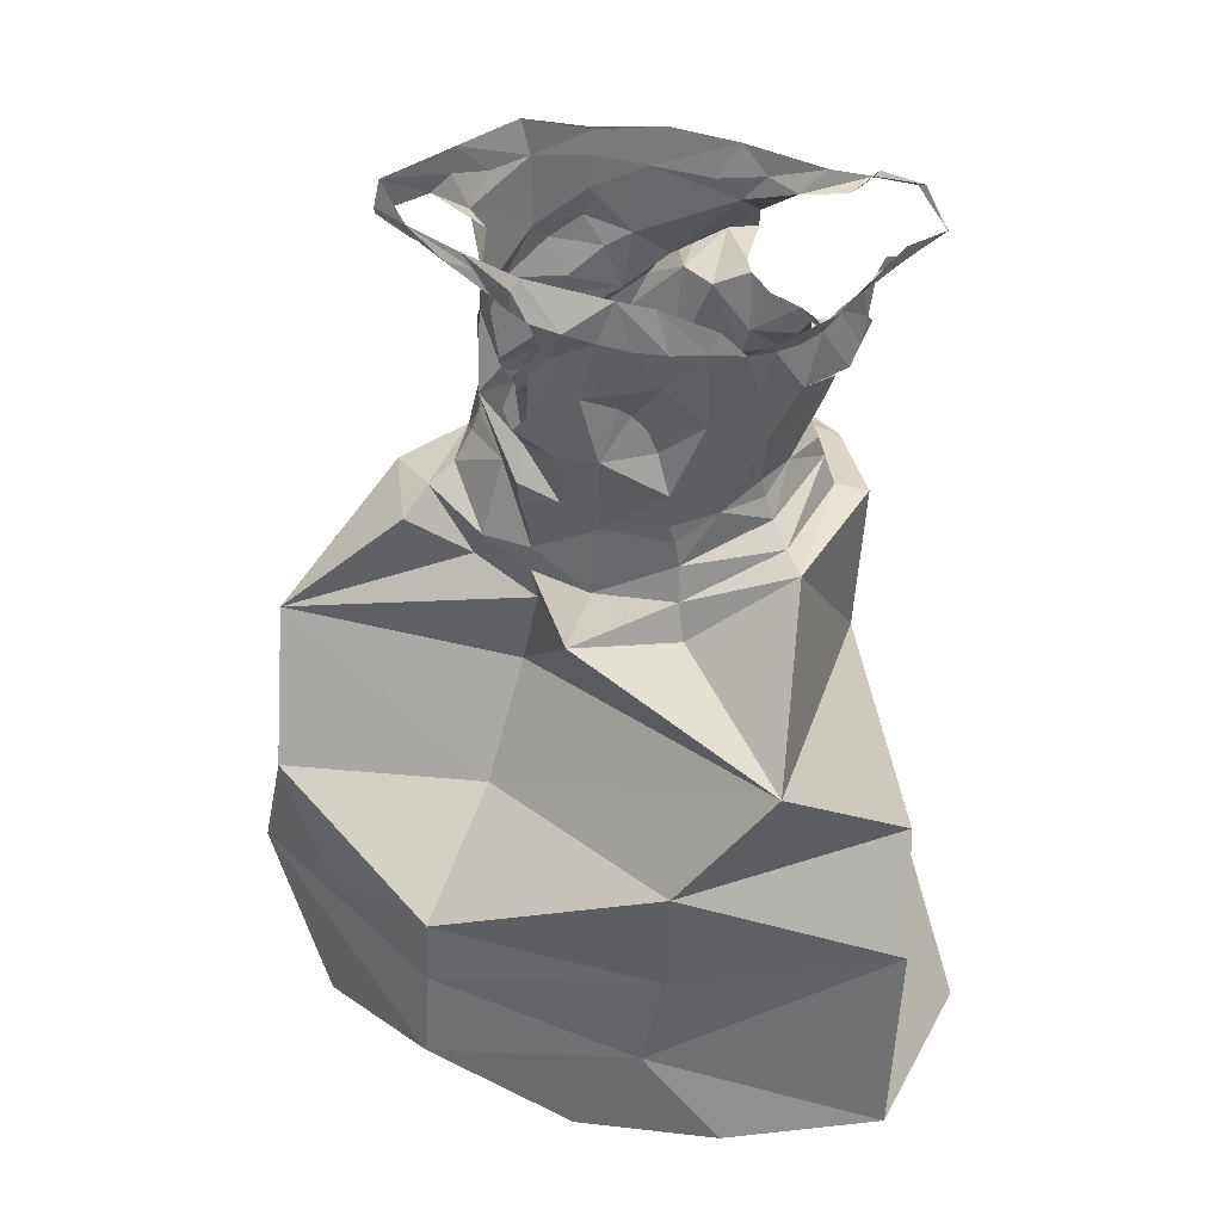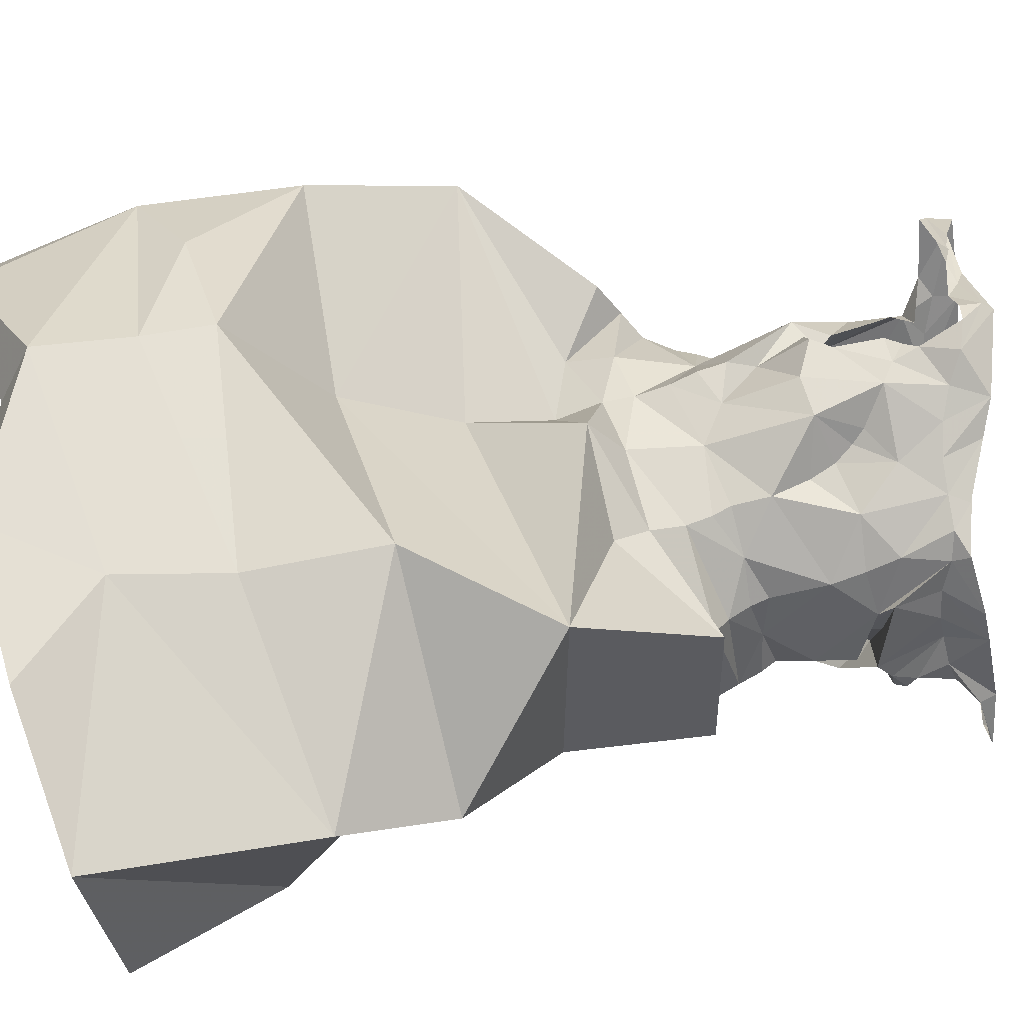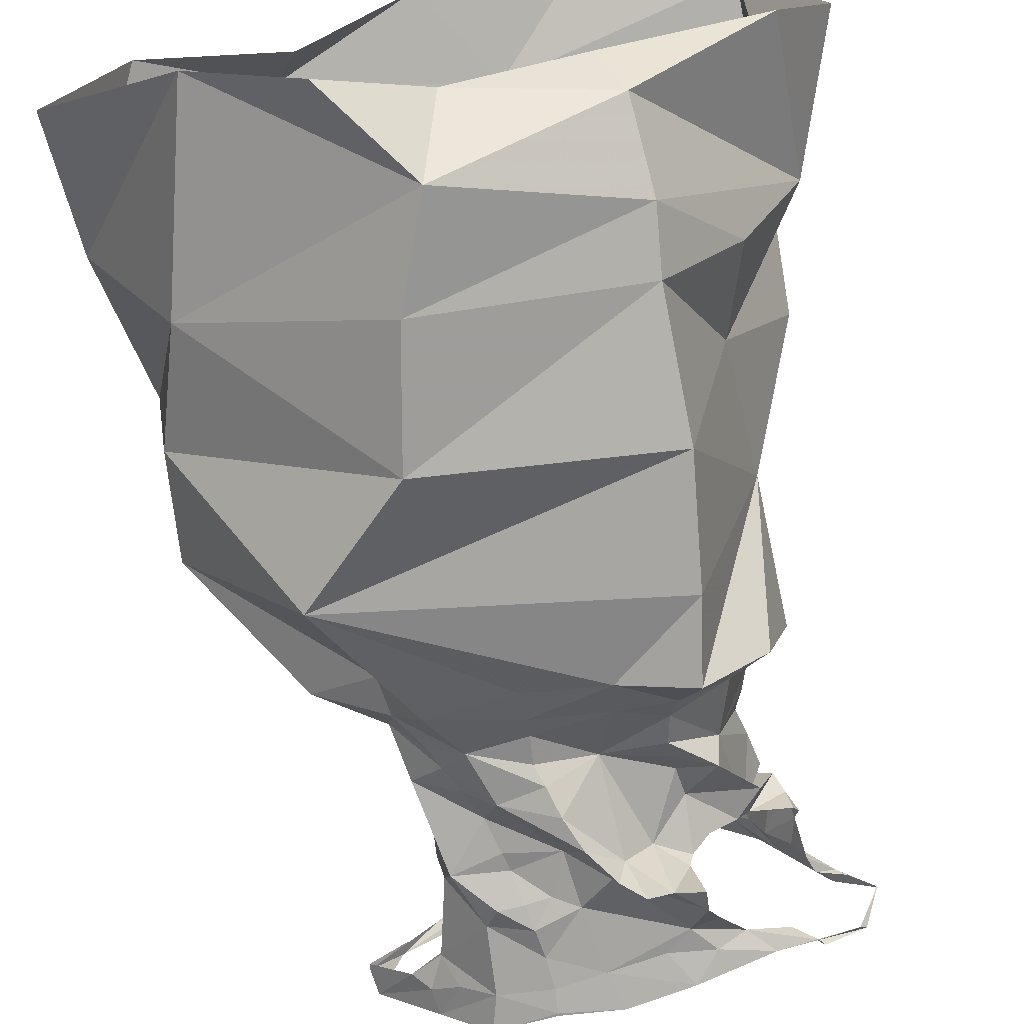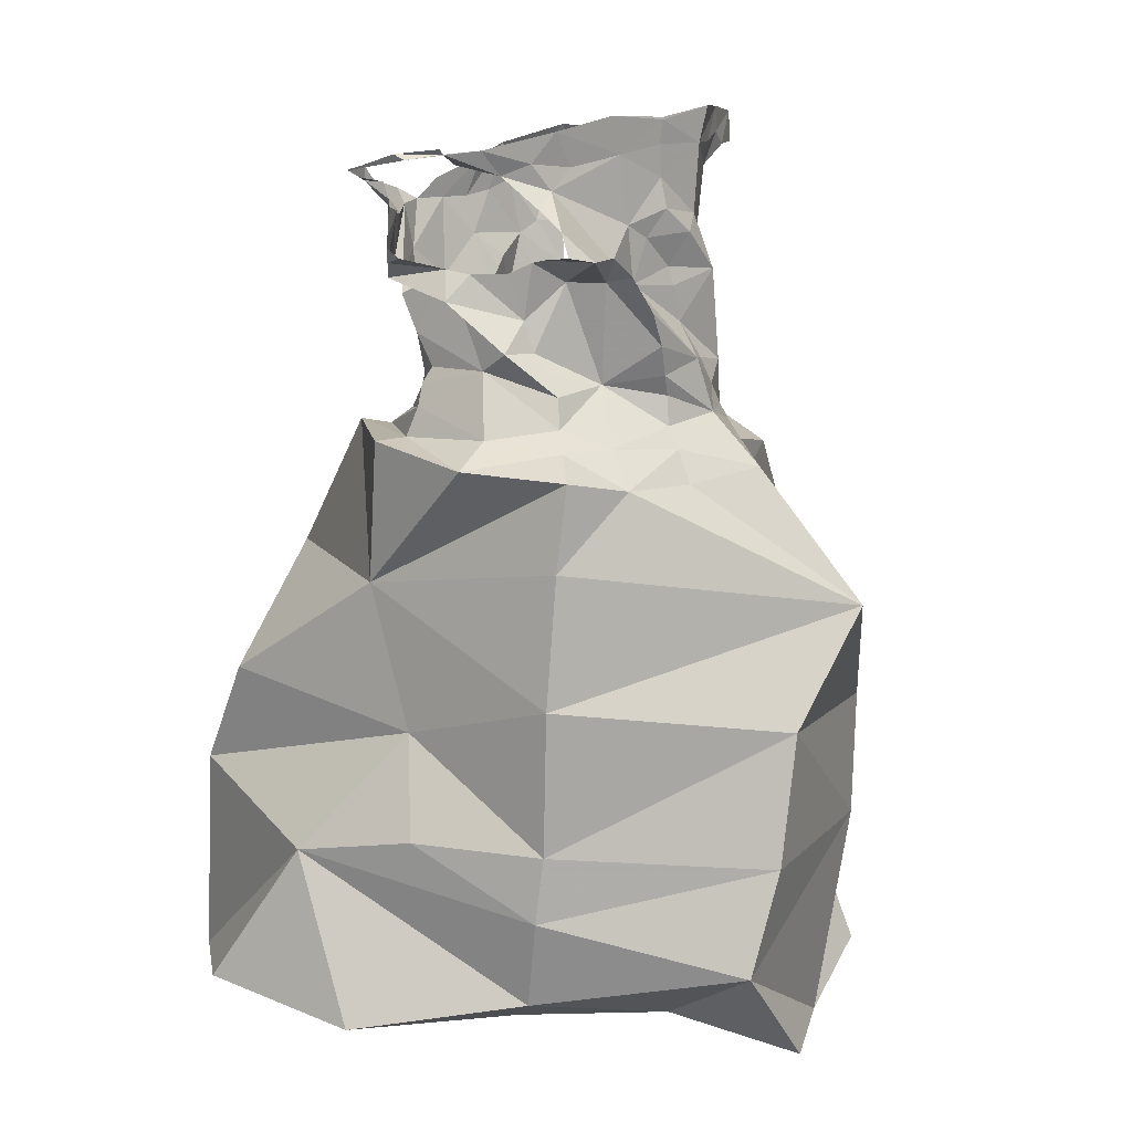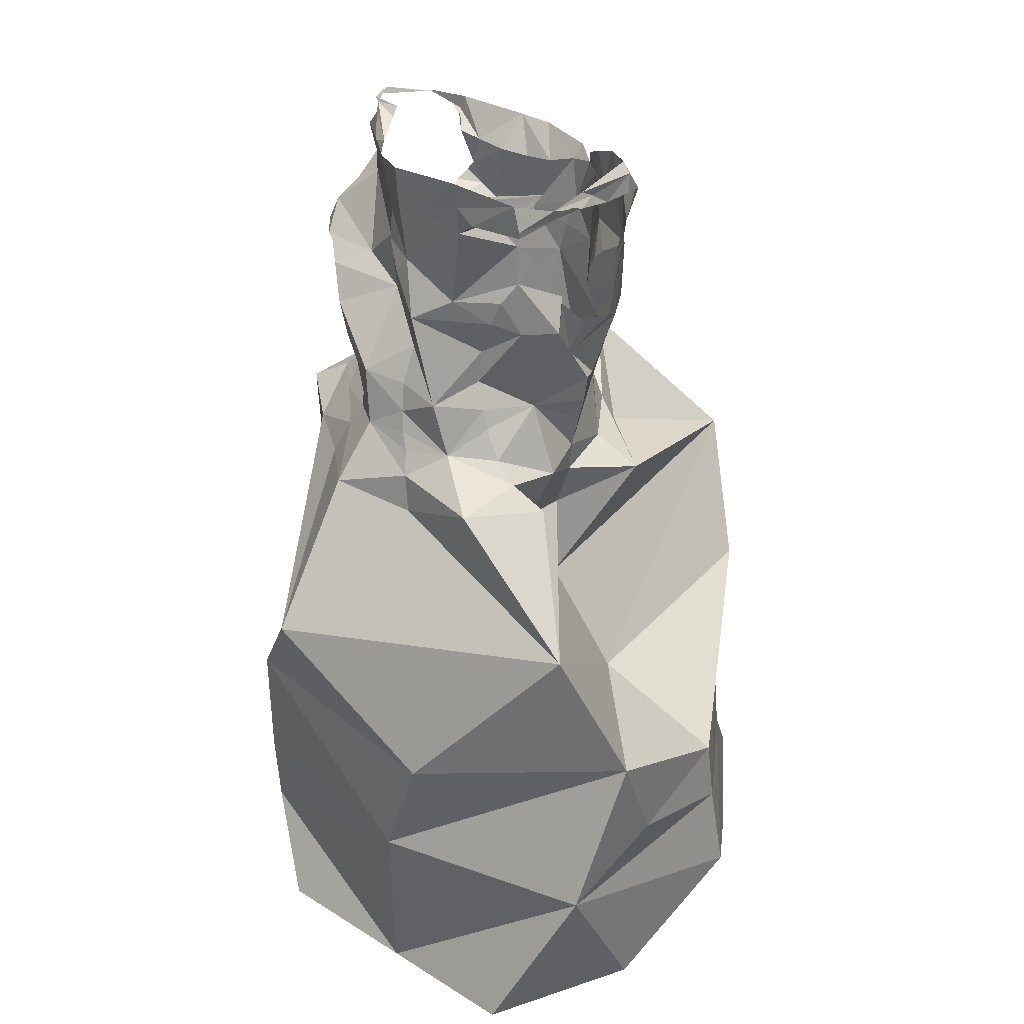
<metadata>
{"format":"obj","ext":"obj","renderer":"f3d","projection":"perspective","resolution":1024,"background":"white","views":[{"elev":42.0,"azim":1.9,"up":"+Y"},{"elev":77.9,"azim":78.2,"up":"+Z"},{"elev":-71.0,"azim":8.0,"up":"+Z"},{"elev":7.2,"azim":144.8,"up":"+Y"},{"elev":32.4,"azim":-95.5,"up":"+Y"}]}
</metadata>
<code>
v 0.3794 1.025 -1.86
v 0.3969 1.049 -1.867
v 0.4146 1.026 -1.861
v 0.3361 1.035 -1.86
v 0.231 1.049 -1.828
v 0.2089 1.057 -1.81
v 0.2122 1.076 -1.814
v 0.1955 1.048 -1.801
v 0.1664 1.076 -1.773
v 0.1245 0.5309 -1.881
v 0.1563 0.3756 -1.876
v 0.05205 0.5139 -1.734
v 0.4354 1.018 -1.854
v 0.4548 1.035 -1.859
v 0.2573 1.046 -1.851
v 0.2577 0.9946 -1.846
v 0.2955 1.02 -1.855
v 0.2913 0.9974 -1.857
v 0.2802 0.9555 -1.844
v 0.2674 0.9808 -1.854
v 0.2867 0.9786 -1.853
v 0.2211 0.8855 -1.831
v 0.2384 0.9539 -1.845
v 0.2676 0.9149 -1.842
v 0.4722 0.6173 -1.786
v 0.5265 0.6496 -1.626
v 0.5267 0.5714 -1.575
v 0.276 0.9414 -1.845
v 0.5364 0.5285 -1.733
v 0.2455 0.8687 -1.853
v 0.2114 0.8459 -1.821
v 0.07889 0.7355 -1.746
v 0.1701 0.8165 -1.75
v 0.1609 0.8197 -1.813
v 0.2549 0.8882 -1.852
v 0.2991 1.043 -1.858
v 0.07542 0.6303 -1.692
v 0.2274 0.6236 -1.687
v 0.2985 1.061 -1.861
v 0.4845 1.032 -1.856
v 0.4881 1.035 -1.858
v 0.4733 1.032 -1.841
v 0.3465 1.062 -1.865
v 0.4671 1.025 -1.845
v 0.5184 1.031 -1.848
v 0.5135 1.027 -1.854
v 0.5312 1.021 -1.809
v 0.2983 1.063 -1.861
v 0.1625 1.057 -1.77
v 0.1883 1.054 -1.741
v 0.1999 1.058 -1.727
v 0.1627 1.053 -1.77
v 0.1853 1.063 -1.742
v 0.2115 1.052 -1.718
v 0.2511 1.073 -1.853
v 0.2291 0.842 -1.853
v 0.2177 0.8258 -1.854
v 0.4317 0.7371 -1.566
v 0.36 0.643 -1.56
v 0.2377 0.8535 -1.854
v 0.2194 1.032 -1.809
v 0.2325 1.034 -1.783
v 0.2275 0.9843 -1.764
v 0.2311 0.9699 -1.813
v 0.2247 0.9699 -1.777
v 0.2298 1.015 -1.764
v 0.2346 0.9996 -1.751
v 0.3064 1.024 -1.674
v 0.2822 0.9912 -1.676
v 0.2961 0.9815 -1.673
v 0.2761 1.011 -1.675
v 0.2709 1.001 -1.679
v 0.2622 0.9564 -1.686
v 0.2633 0.991 -1.684
v 0.3208 0.9639 -1.686
v 0.3083 0.9313 -1.673
v 0.348 0.9808 -1.686
v 0.3287 1.015 -1.678
v 0.2859 1.036 -1.666
v 0.3289 0.9547 -1.692
v 0.233 0.9251 -1.791
v 0.2446 0.9432 -1.712
v 0.2567 0.9084 -1.72
v 0.2523 0.9428 -1.69
v 0.2749 0.5244 -1.974
v 0.3 0.4466 -1.972
v 0.3502 0.9582 -1.87
v 0.3716 0.9612 -1.901
v 0.3545 0.9477 -1.9
v 0.2042 0.8432 -1.782
v 0.1863 0.831 -1.771
v 0.2527 0.8869 -1.706
v 0.2819 0.8765 -1.698
v 0.2217 0.8797 -1.792
v 0.2315 0.8998 -1.794
v 0.2645 0.8494 -1.879
v 0.2162 0.8649 -1.789
v 0.4906 0.5434 -1.817
v 0.3082 0.8625 -1.881
v 0.3515 0.8705 -1.859
v 0.3092 0.8405 -1.883
v 0.2587 0.846 -1.712
v 0.3089 0.858 -1.694
v 0.3535 0.8936 -1.686
v 0.3385 0.9412 -1.695
v 0.2787 0.9292 -1.681
v 0.3539 0.8658 -1.689
v 0.358 0.8522 -1.689
v 0.2545 0.8663 -1.708
v 0.3458 0.9221 -1.695
v 0.2606 0.8218 -1.717
v 0.2599 0.7998 -1.718
v 0.3019 0.8054 -1.69
v 0.2274 0.9404 -1.732
v 0.2517 0.9539 -1.727
v 0.2434 0.9643 -1.728
v 0.3611 0.8334 -1.687
v 0.2863 0.7819 -1.659
v 0.377 0.9487 -1.689
v 0.4327 0.5409 -1.902
v 0.2611 0.6231 -1.974
v 0.4388 0.6476 -1.914
v 0.3611 0.8084 -1.678
v 0.484 0.7255 -1.753
v 0.5051 1.016 -1.786
v 0.5316 1.022 -1.809
v 0.5305 1.021 -1.808
v 0.5127 1.017 -1.793
v 0.4907 1.015 -1.788
v 0.4856 1.003 -1.787
v 0.5024 1.027 -1.782
v 0.4766 0.9981 -1.772
v 0.4705 1.022 -1.736
v 0.1011 0.6197 -1.86
v 0.4593 0.9955 -1.755
v 0.2303 1.054 -1.708
v 0.2278 1.047 -1.706
v 0.05114 0.3997 -1.802
v 0.1853 0.7076 -1.958
v 0.2533 1.044 -1.677
v 0.2654 1.042 -1.668
v 0.255 1.059 -1.677
v 0.2412 1.043 -1.695
v 0.3183 1.051 -1.681
v 0.26 1.067 -1.681
v 0.2213 1.061 -1.717
v 0.4338 0.9948 -1.717
v 0.4556 1.019 -1.715
v 0.4494 0.9927 -1.734
v 0.4202 1.014 -1.691
v 0.4006 1.007 -1.688
v 0.4186 1.002 -1.699
v 0.352 1.01 -1.682
v 0.3431 1.04 -1.689
v 0.3762 1.008 -1.686
v 0.3841 1.022 -1.69
v 0.2634 0.7665 -1.728
v 0.2179 0.7837 -1.754
v 0.308 0.7997 -1.908
v 0.3084 0.8243 -1.894
v 0.3692 0.7986 -1.916
v 0.4097 0.8249 -1.893
v 0.4254 0.807 -1.92
v 0.3661 0.8267 -1.893
v 0.4024 0.8409 -1.879
v 0.3146 0.8773 -1.886
v 0.2117 0.7969 -1.853
v 0.3988 0.8634 -1.871
v 0.399 0.8791 -1.859
v 0.4058 0.9169 -1.839
v 0.4017 0.8939 -1.846
v 0.3796 0.9442 -1.854
v 0.2259 0.816 -1.735
v 0.4188 0.9499 -1.837
v 0.4058 0.958 -1.85
v 0.3653 0.783 -1.667
v 0.4484 0.8836 -1.784
v 0.4333 0.8749 -1.751
v 0.4543 0.8719 -1.78
v 0.4029 0.9598 -1.862
v 0.3897 0.958 -1.903
v 0.3597 0.9439 -1.876
v 0.3226 0.8985 -1.893
v 0.3347 0.9225 -1.898
v 0.4342 0.8813 -1.829
v 0.4551 0.9081 -1.774
v 0.2257 0.952 -1.785
v 0.4114 0.961 -1.902
v 0.2401 0.871 -1.75
v 0.2257 0.9418 -1.761
v 0.4098 0.9697 -1.697
v 0.4133 0.9457 -1.705
v 0.3975 1.008 -1.862
v 0.4701 0.9473 -1.759
v 0.4386 0.9611 -1.717
v 0.4809 0.9754 -1.777
v 0.4769 0.9577 -1.77
v 0.4844 0.9681 -1.782
v 0.4454 0.9561 -1.756
v 0.4488 0.9534 -1.804
v 0.4802 0.961 -1.791
v 0.4158 0.9218 -1.71
v 0.4273 0.426 -1.875
v 0.3127 0.4051 -1.891
v 0.4326 0.7441 -1.918
v 0.4912 0.8307 -1.774
v 0.4418 0.8402 -1.671
v 0.1071 0.5453 -1.669
v 0.5204 0.4146 -1.554
v 0.5753 0.4241 -1.669
v 0.4426 0.9356 -1.764
v 0.439 0.9513 -1.73
v 0.4617 0.9359 -1.765
v 0.4454 0.9532 -1.801
v 0.4581 0.9304 -1.817
v 0.1868 0.5591 -1.604
v 0.4308 0.8937 -1.852
v 0.4438 0.9468 -1.757
v 0.3563 0.5444 -1.57
v 0.3415 0.4652 -1.565
v 0.2519 0.7062 -1.73
v 0.3251 0.9848 -1.855
v 0.474 0.8134 -1.859
v 0.4115 0.9787 -1.894
v 0.4184 0.9947 -1.876
v 0.4397 0.9496 -1.821
v 0.3181 0.9422 -1.852
v 0.2802 0.8888 -1.88
v 0.3059 0.976 -1.851
v 0.2423 0.8096 -1.906
v 0.1816 0.4396 -1.589
v 0.2915 0.3897 -1.564
v 0.3875 0.8682 -1.702
v 0.4145 0.8808 -1.721
v 0.4174 0.8673 -1.721
v 0.4239 0.8507 -1.717
v 0.4593 0.855 -1.782
v 0.4329 0.838 -1.701
v 0.4671 0.8331 -1.778
v 0.4455 0.8332 -1.847
v 0.4355 0.4917 -1.896
v 0.186 0.5088 -1.599
v 0.4003 0.399 -1.546
v 0.2425 0.3779 -1.96
v 0.2039 0.4127 -1.624
v 0.5292 0.4041 -1.788
v 0.4093 0.4058 -1.835
v 0.09909 0.3939 -1.684
f 1 2 3
f 4 2 1
f 5 6 7
f 6 8 9
f 10 11 12
f 13 3 14
f 15 5 7
f 16 17 18
f 19 20 21
f 20 18 21
f 22 23 24
f 25 26 27
f 23 28 24
f 15 17 16
f 27 29 25
f 30 31 22
f 32 33 34
f 35 30 22
f 15 36 17
f 37 38 32
f 39 4 36
f 40 41 42
f 4 43 2
f 40 44 13
f 40 45 41
f 39 43 4
f 14 40 13
f 40 46 45
f 46 47 45
f 3 2 14
f 39 48 43
f 49 50 51
f 15 39 36
f 52 50 49
f 6 9 7
f 53 9 49
f 54 49 51
f 8 49 9
f 48 39 55
f 7 55 15
f 55 39 15
f 31 56 57
f 26 58 59
f 60 56 31
f 20 16 18
f 8 61 62
f 8 6 61
f 6 5 61
f 63 64 65
f 66 64 63
f 67 66 63
f 66 61 64
f 68 69 70
f 71 72 69
f 71 69 68
f 69 73 70
f 74 69 72
f 75 70 76
f 77 78 70
f 73 69 74
f 68 79 71
f 75 76 80
f 81 23 22
f 82 83 84
f 19 28 23
f 85 86 10
f 87 88 89
f 90 31 91
f 83 92 93
f 19 23 20
f 94 95 22
f 60 96 56
f 94 31 97
f 31 34 91
f 29 98 25
f 22 95 81
f 99 100 101
f 93 102 103
f 104 76 103
f 76 105 80
f 106 83 93
f 84 106 73
f 107 103 108
f 109 93 92
f 104 110 76
f 102 111 103
f 112 113 111
f 114 115 116
f 103 113 117
f 14 46 40
f 113 112 118
f 108 103 117
f 77 105 119
f 15 16 61
f 120 121 122
f 70 106 76
f 31 57 34
f 16 20 23
f 113 118 123
f 121 85 10
f 25 122 124
f 125 47 126
f 127 47 128
f 47 127 45
f 129 125 130
f 125 131 132
f 125 132 130
f 131 133 132
f 32 134 37
f 135 132 133
f 136 54 137
f 11 138 12
f 122 121 139
f 136 53 54
f 140 141 142
f 143 142 136
f 144 145 79
f 142 79 145
f 142 141 79
f 85 121 120
f 136 146 53
f 147 133 148
f 149 135 133
f 78 144 68
f 147 149 133
f 150 151 152
f 148 150 152
f 148 152 147
f 153 154 144
f 144 78 153
f 153 155 154
f 68 144 79
f 155 151 156
f 155 156 154
f 157 112 158
f 159 160 161
f 161 162 163
f 162 164 165
f 10 12 37
f 103 111 113
f 166 100 99
f 57 167 34
f 124 58 26
f 164 160 101
f 161 164 162
f 100 164 101
f 100 165 164
f 168 100 169
f 38 59 58
f 24 35 22
f 170 171 172
f 90 91 173
f 174 170 175
f 118 176 123
f 143 136 137
f 177 178 179
f 109 102 93
f 180 172 181
f 182 89 88
f 182 183 184
f 70 73 106
f 185 186 177
f 181 182 88
f 128 125 129
f 81 187 23
f 172 182 181
f 146 136 142
f 180 181 188
f 171 100 172
f 112 157 118
f 182 172 100
f 112 111 173
f 134 139 121
f 97 189 94
f 173 158 112
f 189 97 90
f 102 189 111
f 111 189 173
f 189 90 173
f 95 189 190
f 91 33 158
f 92 189 109
f 120 25 98
f 81 190 187
f 123 117 113
f 96 57 56
f 81 95 190
f 191 119 192
f 189 114 190
f 82 115 83
f 114 63 190
f 187 190 65
f 114 116 63
f 134 121 10
f 190 63 65
f 4 1 193
f 32 139 134
f 100 166 183
f 165 100 168
f 91 34 33
f 77 153 78
f 149 194 135
f 70 75 77
f 155 191 151
f 147 195 149
f 191 152 151
f 194 149 195
f 77 75 80
f 196 135 197
f 198 196 197
f 135 194 197
f 199 194 195
f 200 201 197
f 197 194 200
f 198 197 201
f 196 130 132
f 76 110 105
f 119 202 192
f 80 105 77
f 77 119 155
f 86 203 204
f 205 122 139
f 124 206 207
f 12 208 37
f 209 210 29
f 104 202 119
f 105 110 119
f 110 104 119
f 211 212 213
f 107 104 103
f 195 152 212
f 194 199 214
f 215 200 194
f 213 214 211
f 202 186 212
f 192 202 212
f 216 59 38
f 214 185 217
f 27 209 29
f 186 213 212
f 214 199 218
f 219 220 27
f 214 218 211
f 214 213 186
f 212 211 195
f 195 218 199
f 31 94 22
f 78 68 70
f 3 13 193
f 118 157 221
f 4 222 17
f 4 17 36
f 118 58 176
f 1 3 193
f 124 207 58
f 223 124 163
f 206 124 223
f 205 161 163
f 161 139 159
f 33 32 158
f 158 32 157
f 32 167 139
f 32 38 221
f 224 193 225
f 193 13 225
f 222 18 17
f 87 222 193
f 224 87 193
f 59 219 27
f 170 174 226
f 24 227 228
f 227 184 228
f 219 59 216
f 89 184 227
f 181 224 188
f 18 229 21
f 25 120 122
f 28 19 227
f 28 227 24
f 124 26 25
f 58 118 221
f 230 139 167
f 205 139 161
f 207 176 58
f 37 216 38
f 18 222 229
f 124 122 205
f 169 171 217
f 220 231 232
f 61 16 64
f 228 30 35
f 108 233 107
f 104 233 202
f 233 234 202
f 227 229 222
f 158 173 91
f 87 224 181
f 108 117 233
f 235 233 236
f 49 54 53
f 61 66 62
f 236 178 235
f 128 47 125
f 178 202 234
f 233 117 236
f 178 234 235
f 61 5 15
f 4 193 222
f 95 94 189
f 102 109 189
f 185 214 186
f 170 215 217
f 235 234 233
f 217 168 169
f 214 217 215
f 44 40 42
f 237 179 178
f 185 177 179
f 168 185 165
f 180 175 172
f 30 60 31
f 104 107 233
f 178 236 237
f 126 131 125
f 177 186 178
f 186 202 178
f 179 237 185
f 207 123 176
f 215 194 214
f 236 117 238
f 226 200 215
f 207 238 123
f 117 123 238
f 142 145 146
f 115 114 83
f 23 64 16
f 211 218 195
f 216 37 208
f 92 83 114
f 87 181 88
f 228 184 183
f 226 215 170
f 63 116 67
f 83 106 84
f 184 89 182
f 239 238 207
f 143 140 142
f 240 162 165
f 189 92 114
f 170 172 175
f 152 195 147
f 240 165 185
f 223 162 240
f 222 87 227
f 207 206 239
f 217 171 170
f 185 237 240
f 240 237 239
f 223 163 162
f 239 206 223
f 187 65 64
f 221 38 58
f 212 152 191
f 239 237 238
f 236 238 237
f 26 59 27
f 19 21 229
f 160 164 161
f 49 8 52
f 96 228 166
f 87 89 227
f 60 30 96
f 96 30 228
f 76 106 93
f 166 228 183
f 96 166 99
f 159 230 160
f 76 93 103
f 96 160 230
f 101 96 99
f 96 230 57
f 96 101 160
f 155 119 191
f 192 212 191
f 90 97 31
f 187 64 23
f 19 229 227
f 100 171 169
f 98 241 120
f 120 241 85
f 216 242 219
f 153 77 155
f 47 46 126
f 182 100 183
f 220 243 209
f 241 98 29
f 11 86 244
f 208 12 242
f 57 230 167
f 208 242 216
f 168 217 185
f 37 134 10
f 245 232 231
f 243 220 232
f 220 242 231
f 29 246 203
f 241 29 203
f 219 242 220
f 210 246 29
f 247 203 246
f 27 220 209
f 203 86 241
f 247 204 203
f 86 204 244
f 248 231 12
f 242 12 231
f 241 86 85
f 138 248 12
f 245 231 248
f 10 86 11
f 239 223 240
f 228 35 24
f 159 139 230
f 32 34 167
f 124 205 163
f 32 221 157
f 79 141 71
f 196 132 135

</code>
